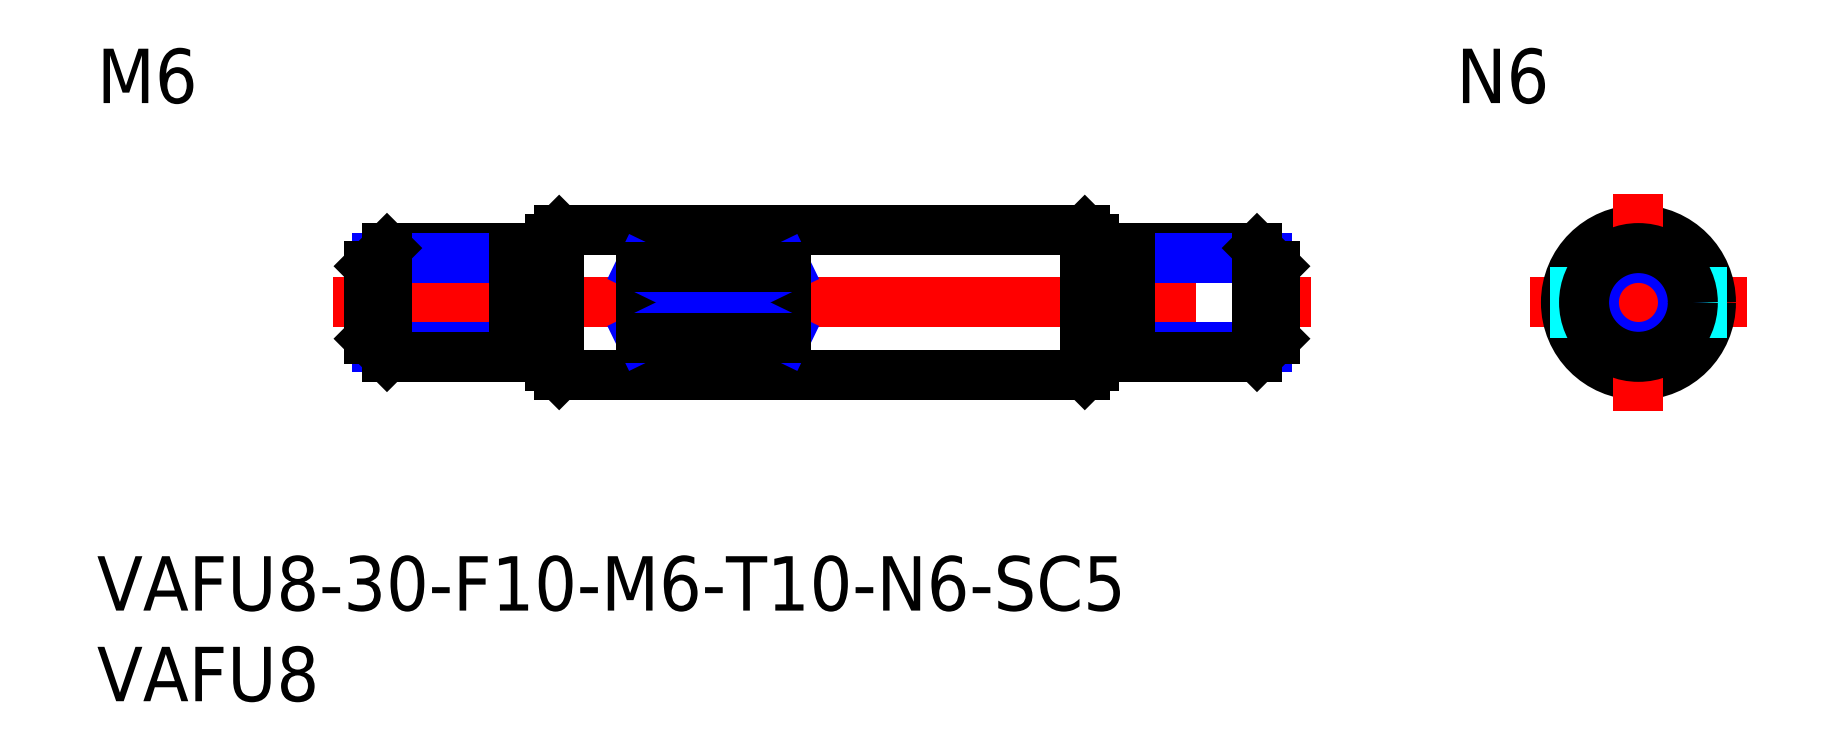
<metadata>
{"format":"dxf","ext":"dxf","renderer":"ezdxf+matplotlib","layout":"modelspace","background":"white","min_lineweight":24,"dpi":150}
</metadata>
<code>
0
SECTION
2
ENTITIES
0
INSERT
8
MSM_CONTINUOUS
2
*U6
10
0
20
0
30
0
0
INSERT
8
MSM_CONTINUOUS
2
*U7
10
0
20
0
30
0
0
LINE
8
MSM_CENTER
10
13
20
14
30
0
11
67
21
14
31
0
0
LINE
8
MSM_CONTINUOUS
10
25.5
20
18
30
0
11
54.5
21
18
31
0
0
LINE
8
MSM_CONTINUOUS
10
25.5
20
10
30
0
11
54.5
21
10
31
0
0
LINE
8
MSM_CONTINUOUS
10
25
20
10.5
30
0
11
25
21
17.5
31
0
0
LINE
8
MSM_CENTER
10
79.05
20
14
30
0
11
91.05
21
14
31
0
0
CIRCLE
8
MSM_CONTINUOUS
10
85.05
20
14
30
0
40
4
0
LINE
8
MSM_CENTER
10
85.05
20
20
30
0
11
85.05
21
8
31
0
0
LINE
8
MSM_CONTINUOUS
10
55
20
17.5
30
0
11
55
21
10.5
31
0
0
LINE
8
MSM_CONTINUOUS
10
25.5
20
10
30
0
11
25.5
21
18
31
0
0
LINE
8
MSM_CONTINUOUS
10
54.5
20
18
30
0
11
54.5
21
10
31
0
0
LINE
8
MSM_CONTINUOUS
10
38
20
12.06
30
0
11
38
21
15.94
31
0
0
LINE
8
MSM_CONTINUOUS
10
30
20
15.94
30
0
11
30
21
12.06
31
0
0
LINE
8
MSM_NARROW
10
30
20
12.06
30
0
11
38
21
15.94
31
0
0
LINE
8
MSM_NARROW
10
30
20
15.94
30
0
11
38
21
12.06
31
0
0
LINE
8
MSM_CONTINUOUS
10
38
20
12.06
30
0
11
30
21
12.06
31
0
0
LINE
8
MSM_CONTINUOUS
10
38
20
15.94
30
0
11
30
21
15.94
31
0
0
LINE
8
MSM_DASHED
10
81.55
20
15.94
30
0
11
81.55
21
12.06
31
0
0
LINE
8
MSM_DASHED
10
88.55
20
15.94
30
0
11
88.55
21
12.06
31
0
0
LINE
8
MSM_CONTINUOUS
10
25
20
17.5
30
0
11
25.5
21
18
31
0
0
LINE
8
MSM_CONTINUOUS
10
25
20
10.5
30
0
11
25.5
21
10
31
0
0
LINE
8
MSM_CONTINUOUS
10
54.5
20
10
30
0
11
55
21
10.5
31
0
0
LINE
8
MSM_CONTINUOUS
10
54.5
20
18
30
0
11
55
21
17.5
31
0
0
INSERT
8
MSM_CONTINUOUS
2
*U8
10
0
20
0
30
0
0
INSERT
8
MSM_CONTINUOUS
2
*U9
10
0
20
0
30
0
0
LINE
8
MSM_CONTINUOUS
10
23
20
17
30
0
11
16
21
17
31
0
0
LINE
8
MSM_NARROW
10
23
20
16.46
30
0
11
15.46
21
16.46
31
0
0
LINE
8
MSM_NARROW
10
23
20
11.54
30
0
11
15.46
21
11.54
31
0
0
LINE
8
MSM_CONTINUOUS
10
23
20
11
30
0
11
16
21
11
31
0
0
LINE
8
MSM_CONTINUOUS
10
15
20
16
30
0
11
15
21
12
31
0
0
LINE
8
MSM_CONTINUOUS
10
23
20
17
30
0
11
23
21
11
31
0
0
LINE
8
MSM_CONTINUOUS
10
16
20
17
30
0
11
15
21
16
31
0
0
LINE
8
MSM_CONTINUOUS
10
16
20
11
30
0
11
15
21
12
31
0
0
LINE
8
MSM_CONTINUOUS
10
16
20
17
30
0
11
16
21
11
31
0
0
LINE
8
MSM_CONTINUOUS
10
57
20
17
30
0
11
64
21
17
31
0
0
LINE
8
MSM_NARROW
10
57
20
16.46
30
0
11
64.54
21
16.46
31
0
0
LINE
8
MSM_NARROW
10
57
20
11.54
30
0
11
64.54
21
11.54
31
0
0
LINE
8
MSM_CONTINUOUS
10
57
20
11
30
0
11
64
21
11
31
0
0
LINE
8
MSM_CONTINUOUS
10
65
20
16
30
0
11
65
21
12
31
0
0
LINE
8
MSM_CONTINUOUS
10
57
20
17
30
0
11
57
21
11
31
0
0
LINE
8
MSM_CONTINUOUS
10
64
20
17
30
0
11
65
21
16
31
0
0
LINE
8
MSM_CONTINUOUS
10
64
20
11
30
0
11
65
21
12
31
0
0
LINE
8
MSM_CONTINUOUS
10
64
20
17
30
0
11
64
21
11
31
0
0
CIRCLE
8
MSM_NARROW
10
85.05
20
14
30
0
40
2.458
0
CIRCLE
8
MSM_CONTINUOUS
10
85.05
20
14
30
0
40
3
0
LINE
8
MSM_CONTINUOUS
10
23
20
16.1
30
0
11
25
21
16.1
31
0
0
LINE
8
MSM_CONTINUOUS
10
23
20
11.9
30
0
11
25
21
11.9
31
0
0
LINE
8
MSM_CONTINUOUS
10
57
20
16.1
30
0
11
55
21
16.1
31
0
0
LINE
8
MSM_CONTINUOUS
10
57
20
11.9
30
0
11
55
21
11.9
31
0
0
ENDSEC
0
EOF

</code>
